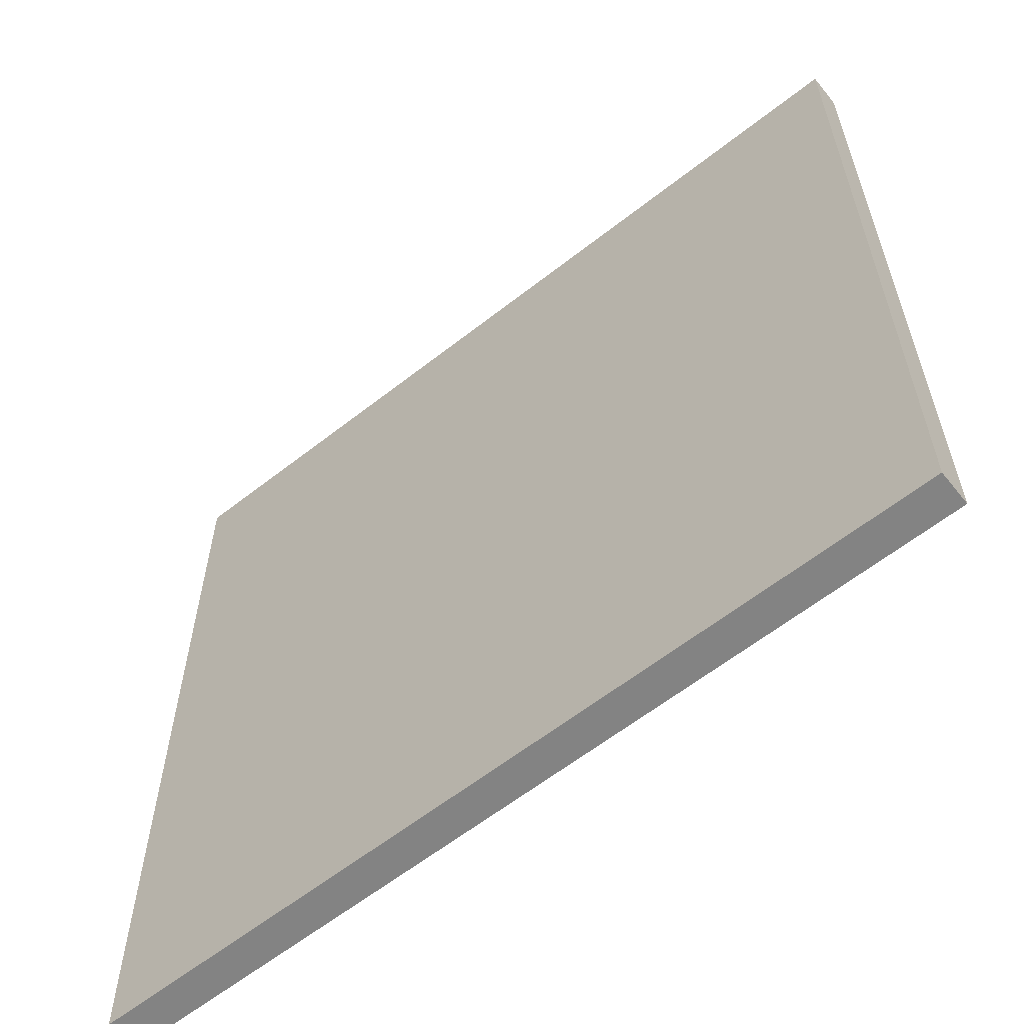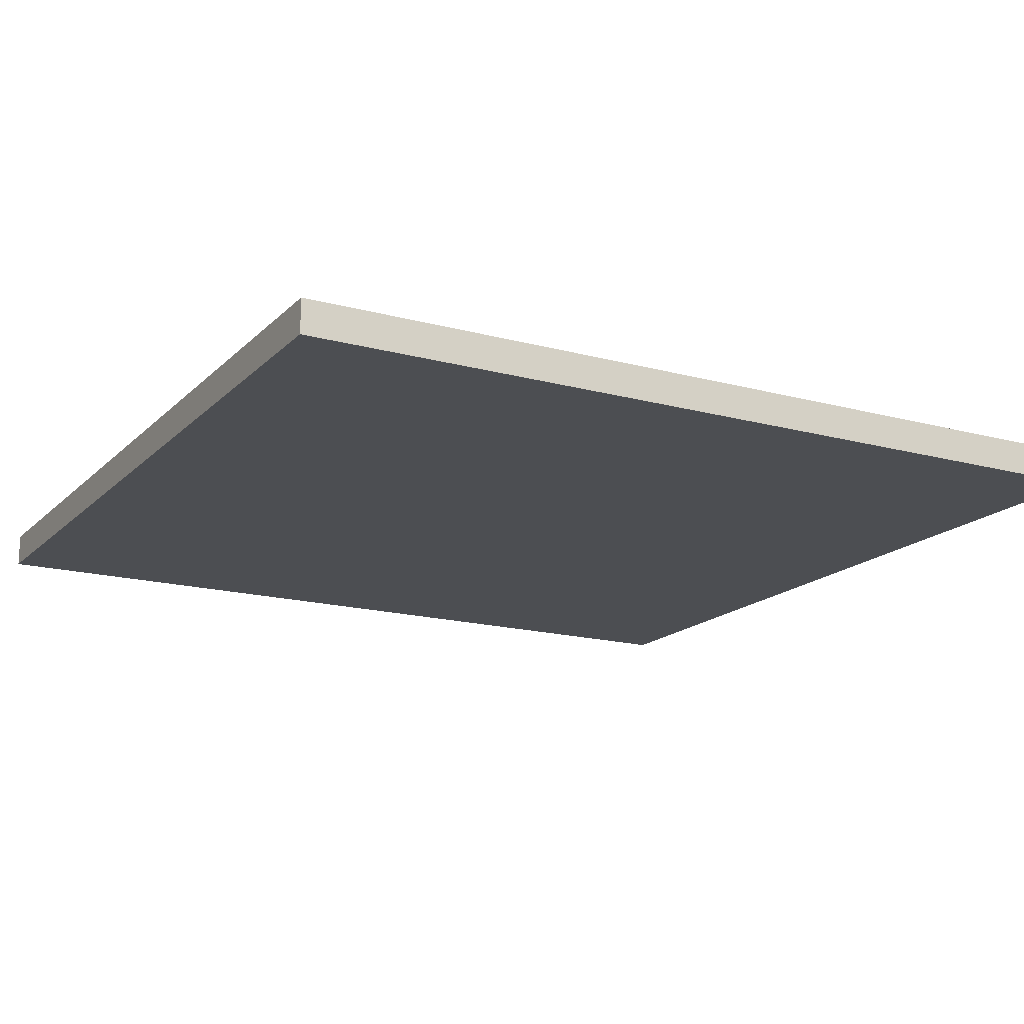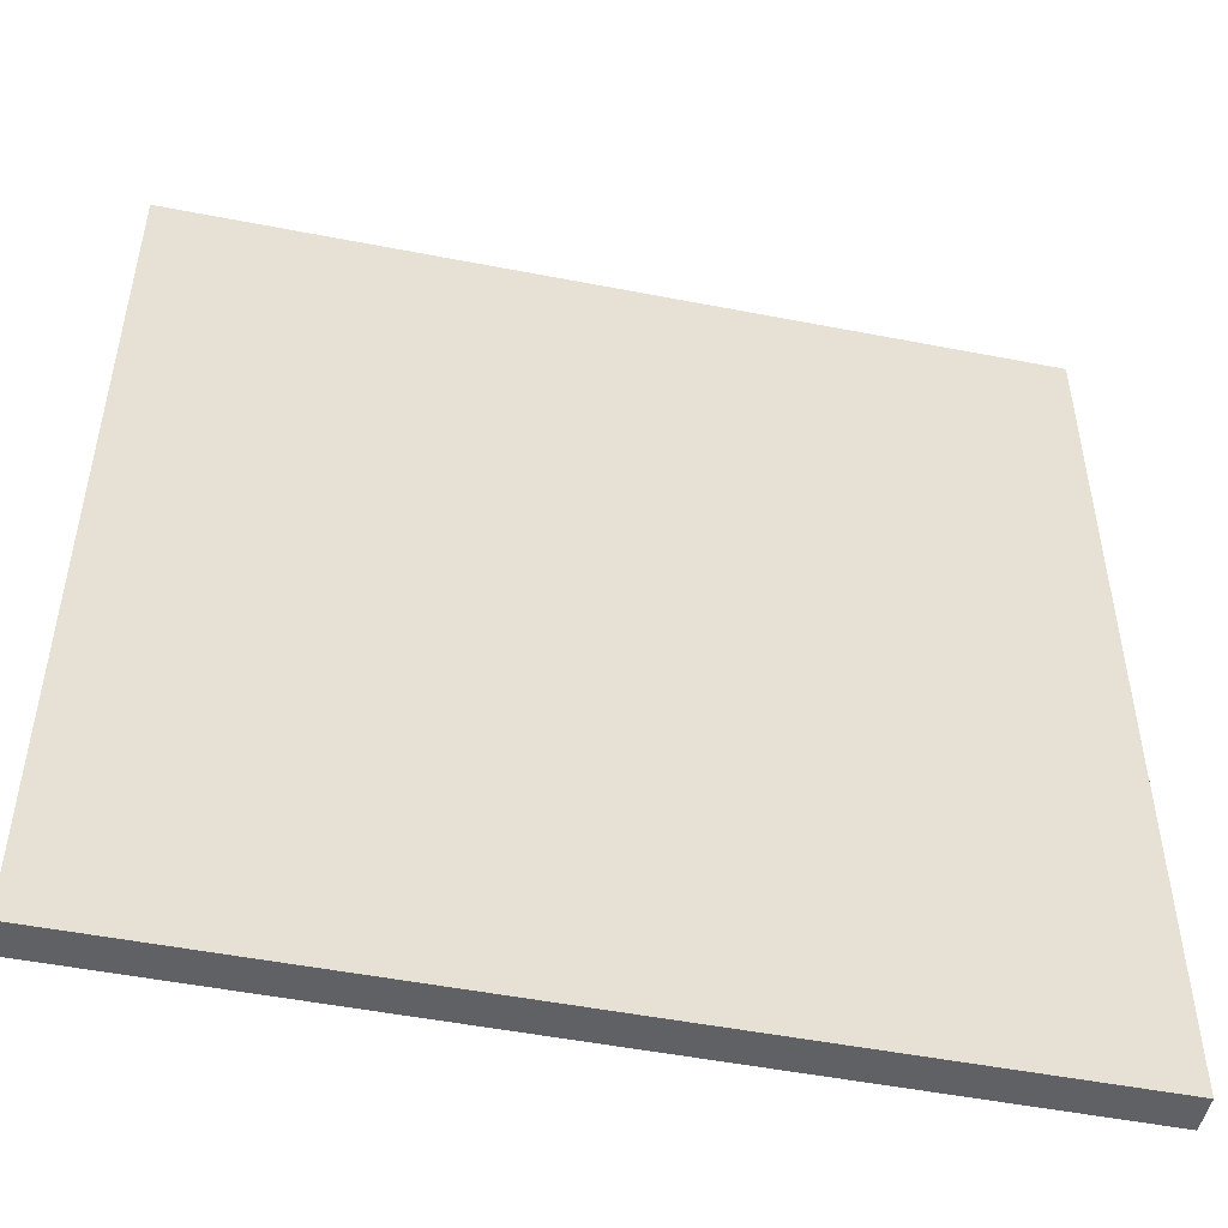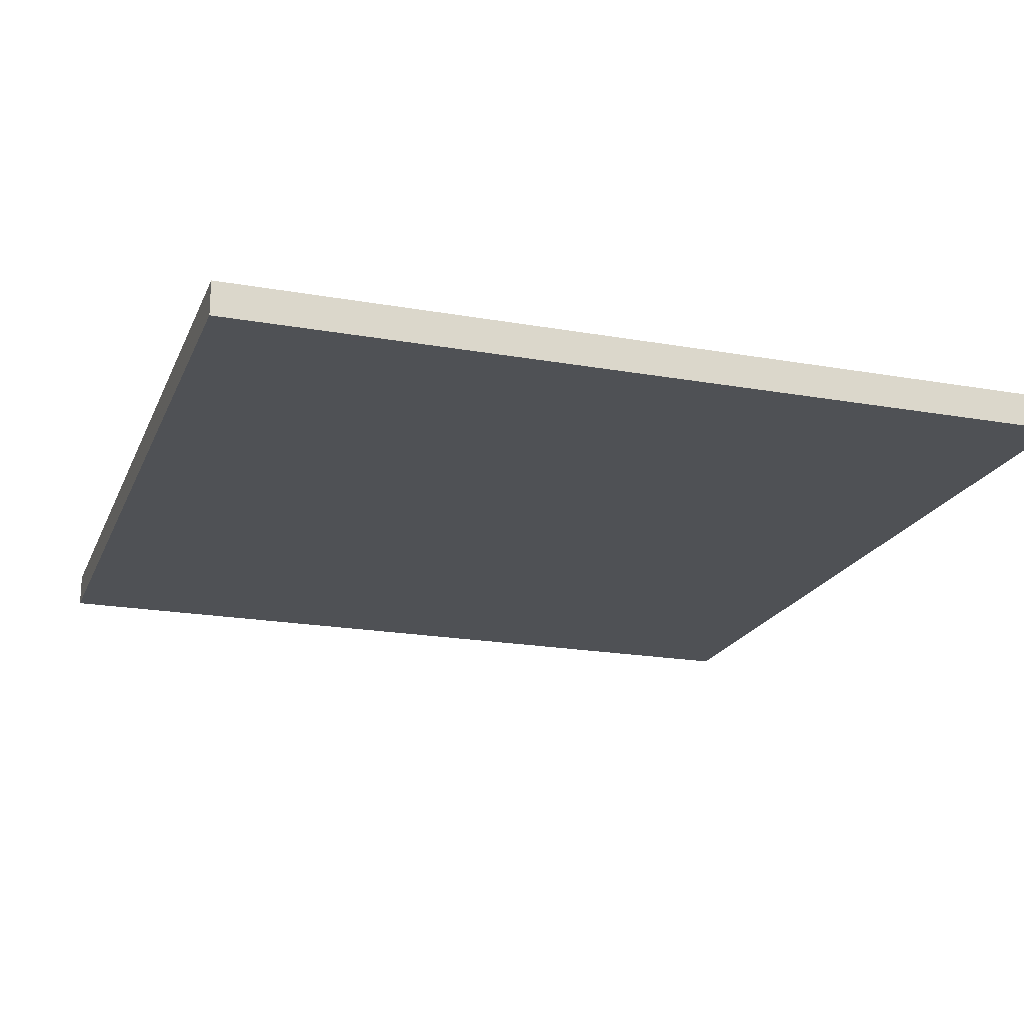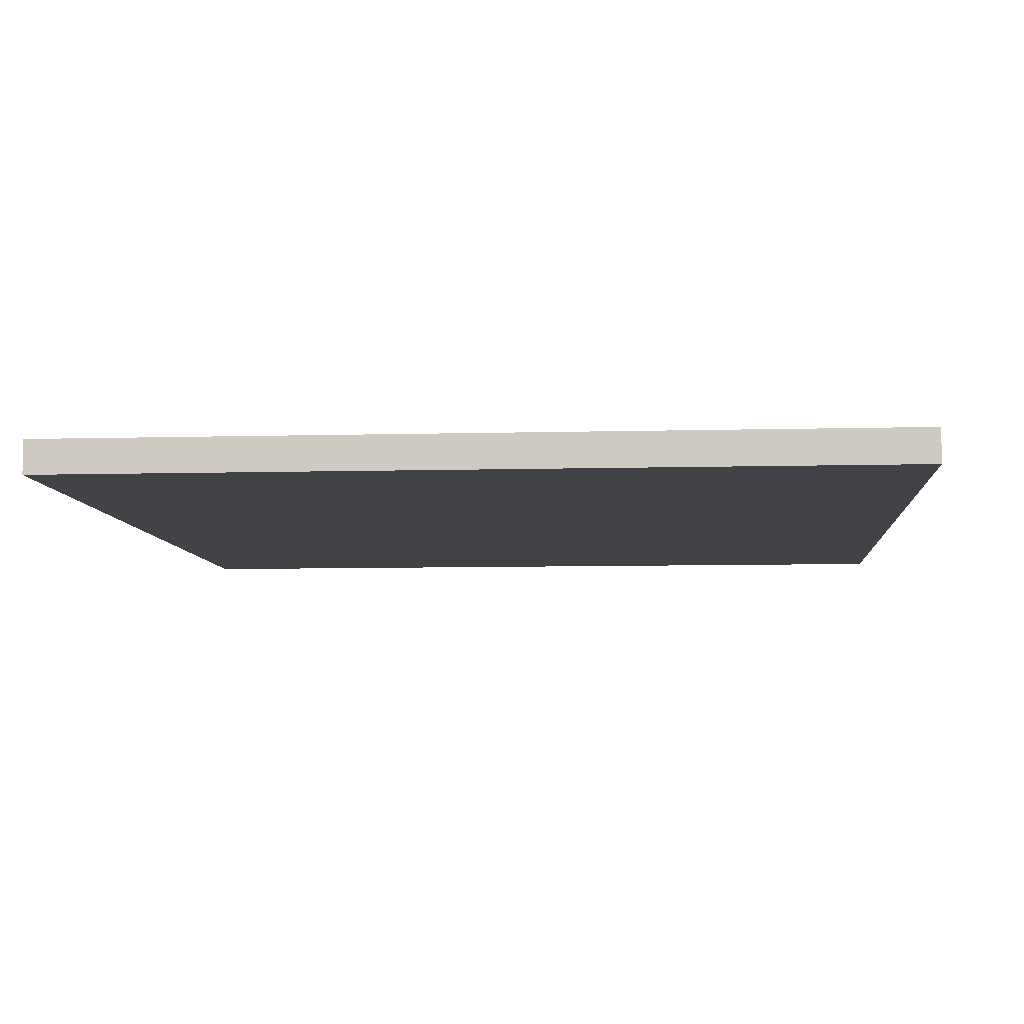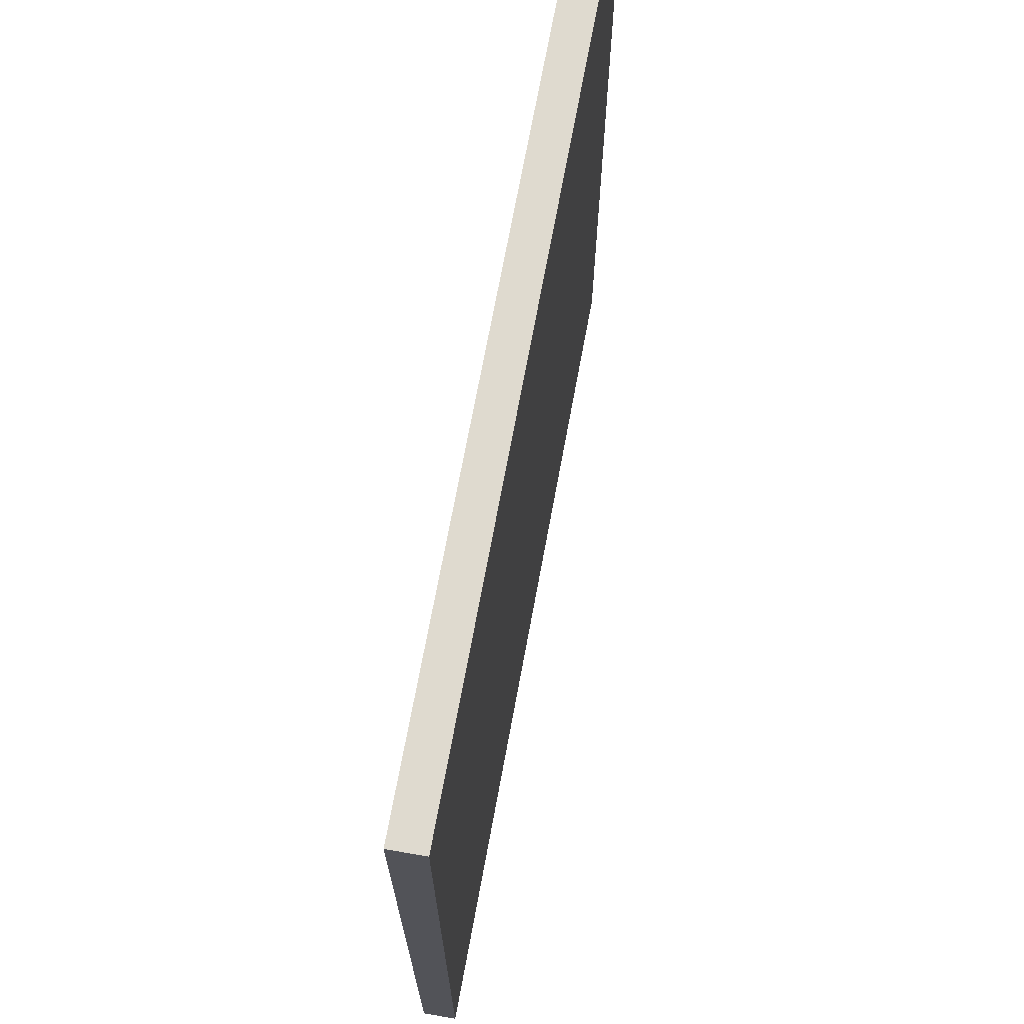
<metadata>
{"format":"obj","ext":"obj","renderer":"f3d","projection":"perspective","resolution":1024,"background":"white","views":[{"elev":-61.0,"azim":38.7,"up":"+Y"},{"elev":-16.8,"azim":-118.8,"up":"+Z"},{"elev":-50.2,"azim":-12.1,"up":"+Y"},{"elev":-20.0,"azim":161.8,"up":"+Z"},{"elev":-7.3,"azim":4.6,"up":"+Z"},{"elev":70.9,"azim":-79.5,"up":"+Y"}]}
</metadata>
<code>
o 3253
v 2171 1864 13
v 2171 1864 13
v 2171 1864 13
v 2171 1864 13.01
v 2171 1864 13.01
v 2171 1864 13.01
v 2171 1864 13
v 2171 1864 13
v 2171 1864 13
v 2171 1864 13.01
v 2171 1864 13
v 2171 1864 13.01
v 2171 1864 13.01
v 2171 1864 13.01
v 2171 1864 13.01
v 2171 1864 13.01
v 2171 1864 13
v 2171 1864 13.01
v 2171 1864 13
v 2171 1864 13.01
v 2171 1864 13.01
v 2171 1864 13
v 2171 1864 13.01
v 2171 1864 13.01
v 2171 1864 13
v 2171 1864 13
v 2171 1864 13.01
v 2171 1864 13
v 2171 1864 13
f 1 2 3
f 1 4 5
f 6 2 7
f 8 9 7
f 10 7 11
f 12 13 14
f 14 15 16
f 17 15 18
f 19 20 21
f 22 23 20
f 24 25 26
f 27 28 29

</code>
